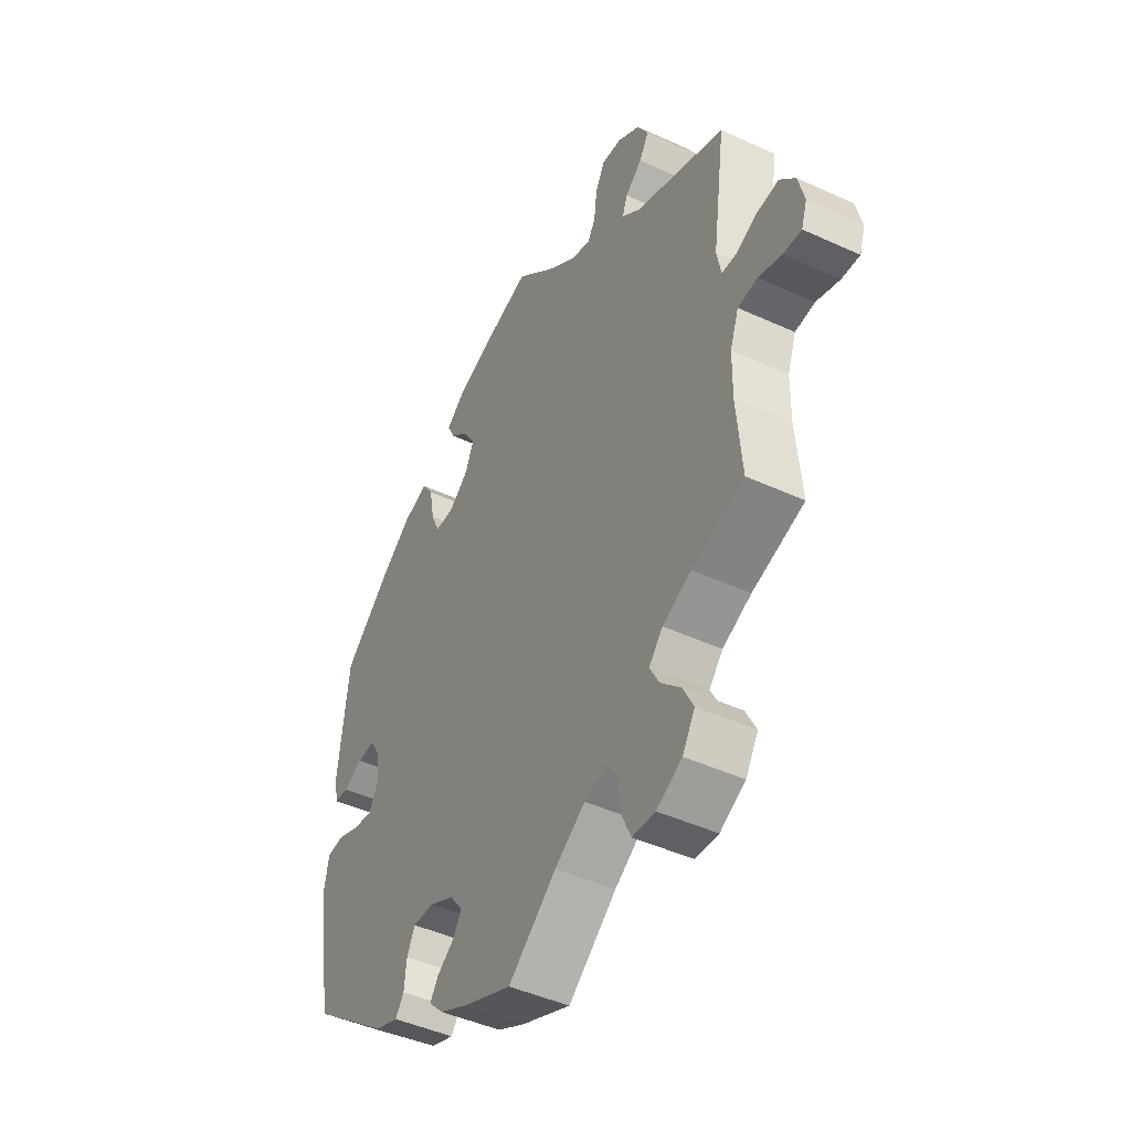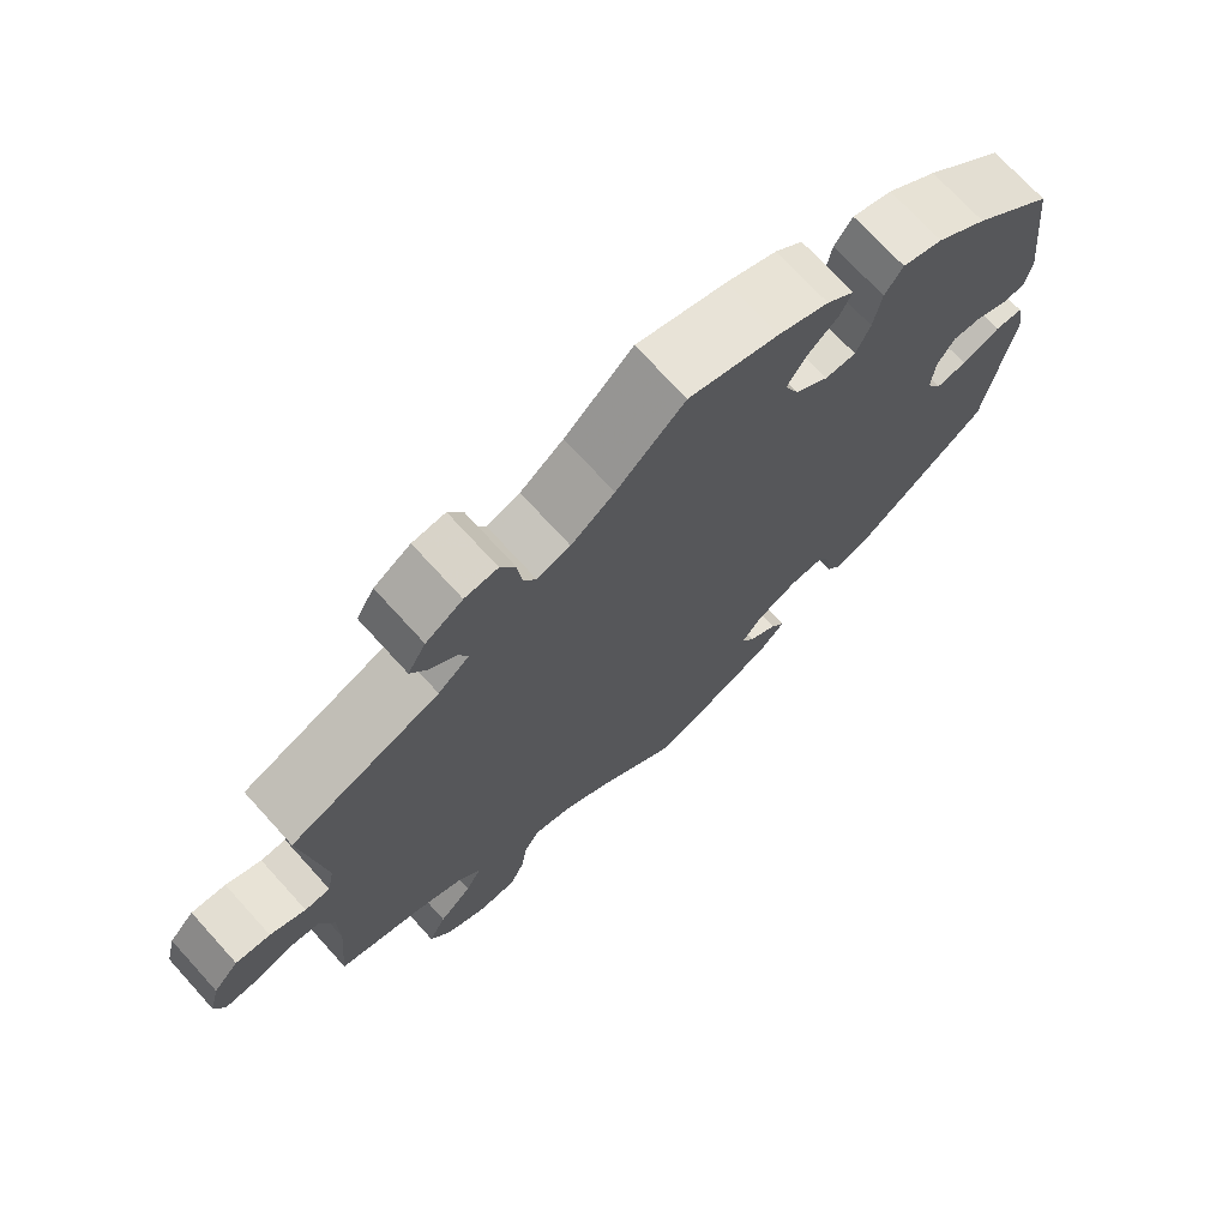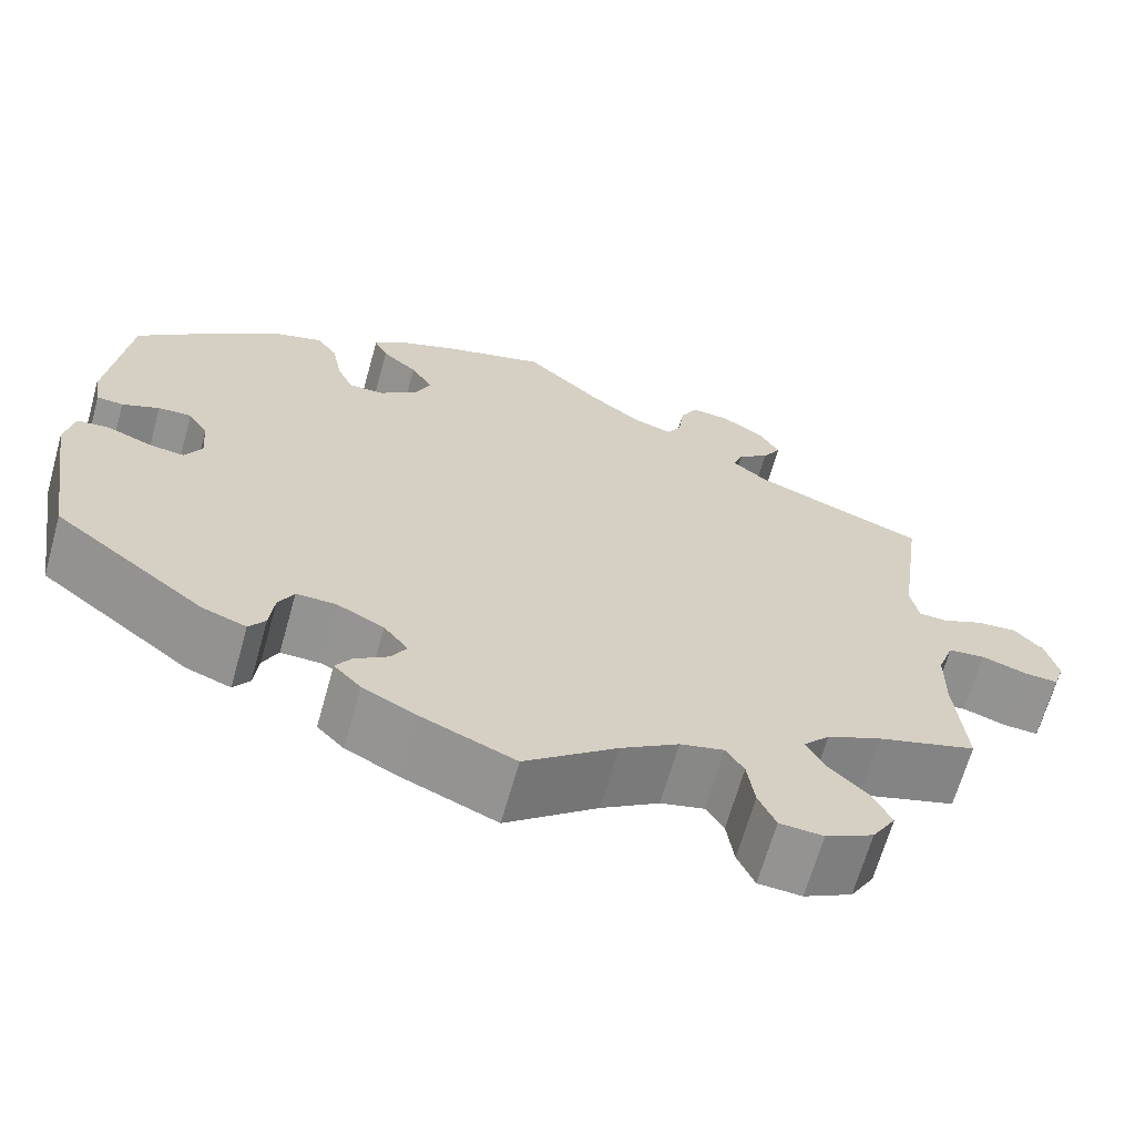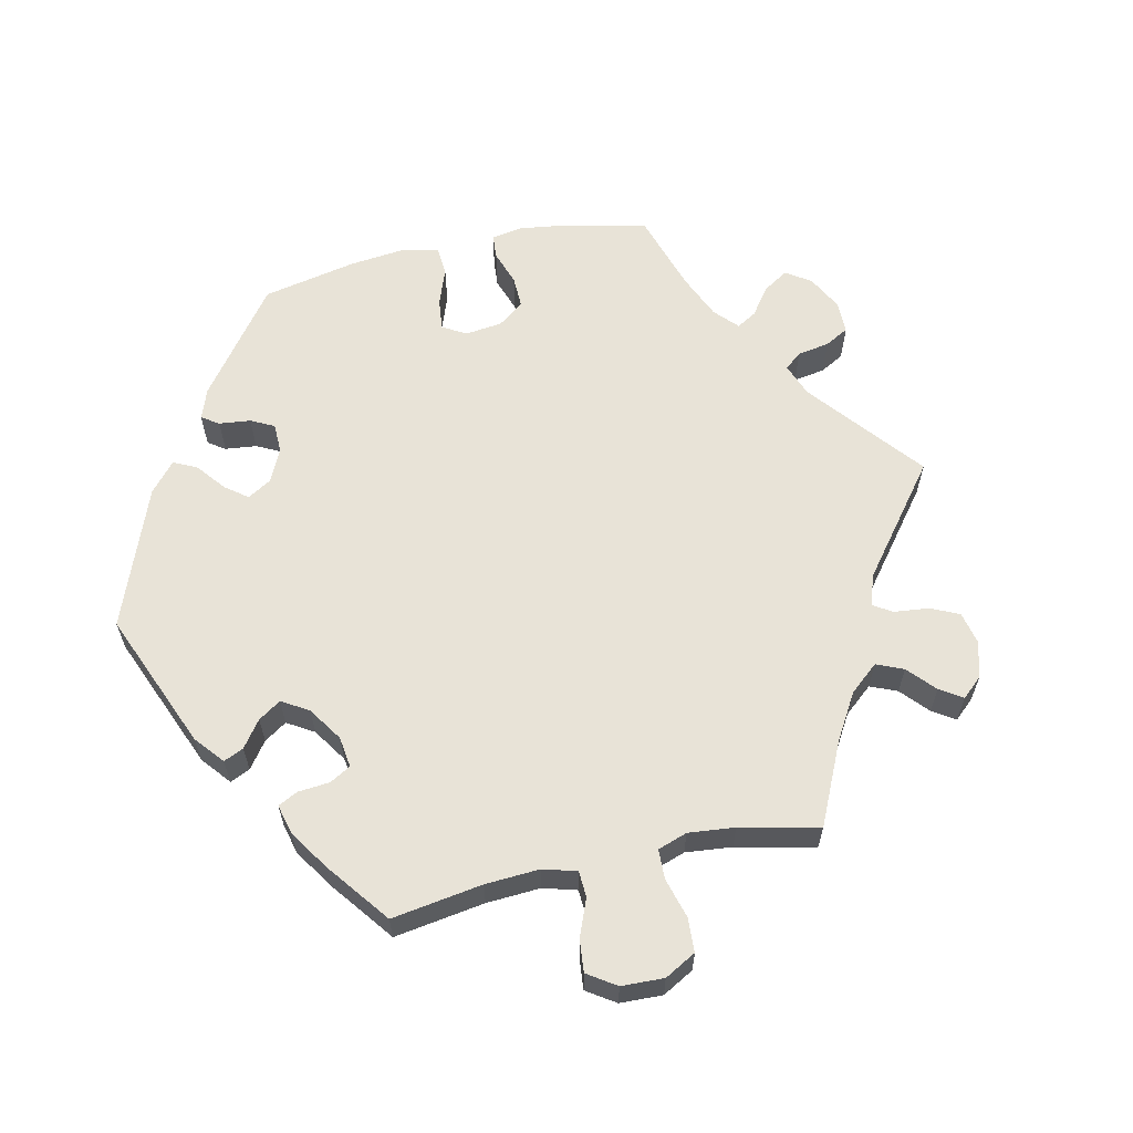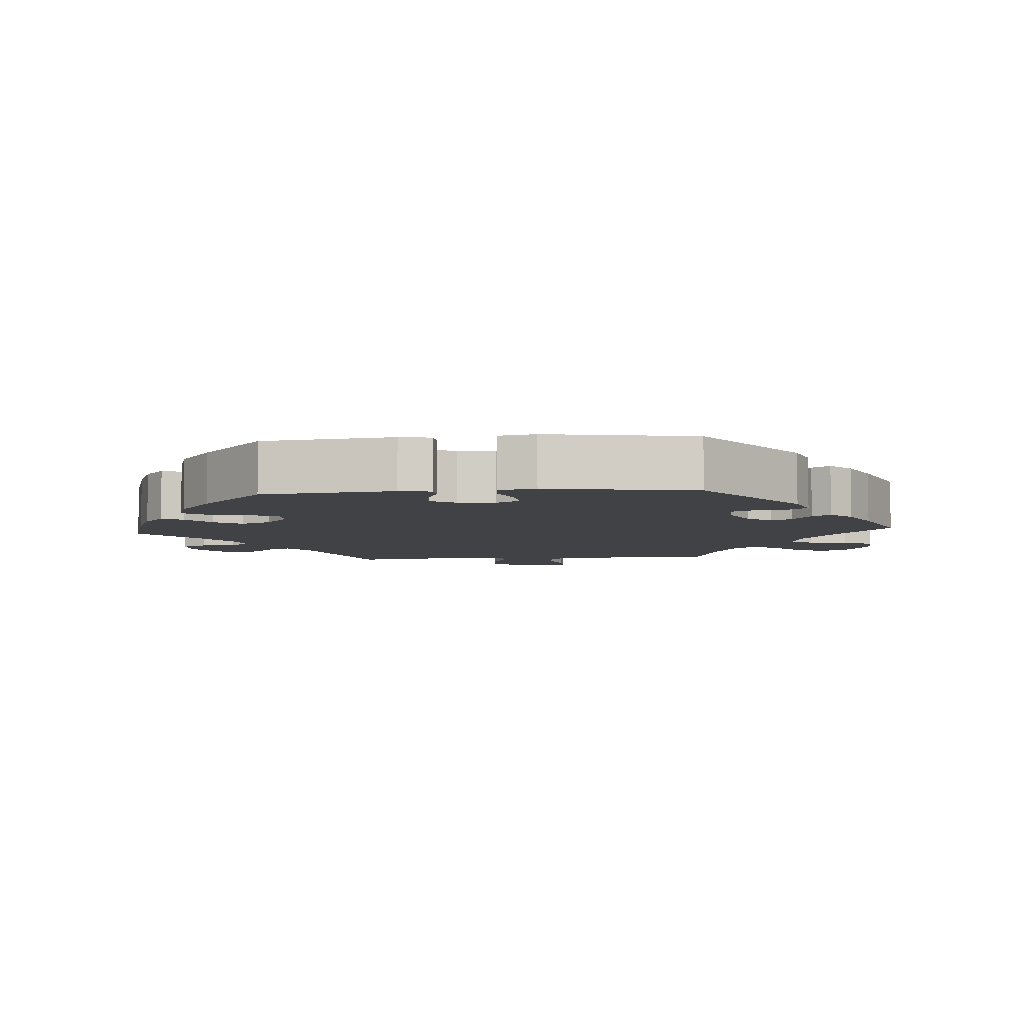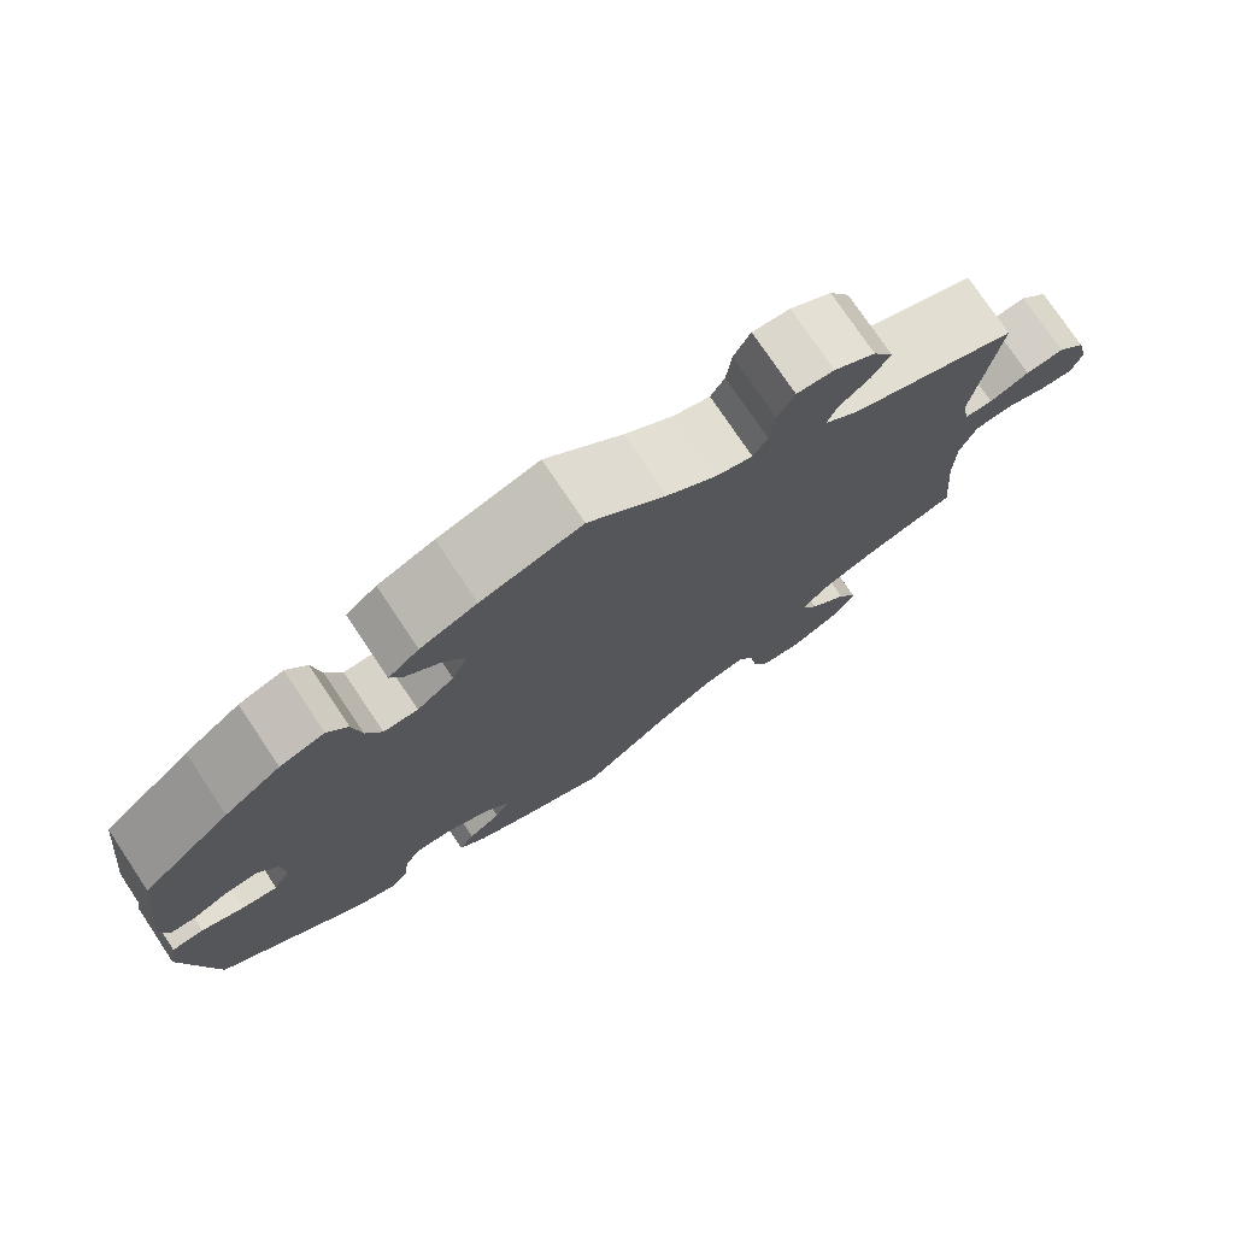
<metadata>
{"format":"obj","ext":"obj","renderer":"f3d","projection":"perspective","resolution":1024,"background":"white","views":[{"elev":-45.4,"azim":-117.9,"up":"+Z"},{"elev":71.9,"azim":-42.3,"up":"+Z"},{"elev":-66.4,"azim":164.3,"up":"+Z"},{"elev":61.5,"azim":-162.6,"up":"+Y"},{"elev":-6.2,"azim":94.4,"up":"+Y"},{"elev":75.9,"azim":146.2,"up":"+Z"}]}
</metadata>
<code>
v -0.49 0.07 -0.163
v -0.491 0.07 -0.087
v -0.509 0.07 -0.037
v -0.55 0.07 -0.032
v -0.599 0.07 -0.048
v -0.637 0.07 -0.05
v -0.649 0.07 -0.014
v -0.636 0.07 0.038
v -0.604 0.07 0.073
v -0.56 0.07 0.069
v -0.515 0.07 0.049
v -0.483 0.07 0.05
v -0.474 0.07 0.096
v -0.501 0.07 0.289
v -0.311 0.07 0.362
v -0.272 0.07 0.394
v -0.283 0.07 0.423
v -0.318 0.07 0.452
v -0.338 0.07 0.485
v -0.315 0.07 0.525
v -0.268 0.07 0.555
v -0.226 0.07 0.558
v -0.207 0.07 0.522
v -0.201 0.07 0.472
v -0.185 0.07 0.444
v -0.143 0.07 0.457
v -0.088 0.07 0.498
v -0.001 0.07 0.578
v 0.113 0.07 0.544
v 0.177 0.07 0.518
v 0.212 0.07 0.489
v 0.197 0.07 0.458
v 0.158 0.07 0.424
v 0.134 0.07 0.385
v 0.152 0.07 0.343
v 0.194 0.07 0.311
v 0.233 0.07 0.311
v 0.251 0.07 0.352
v 0.261 0.07 0.408
v 0.284 0.07 0.442
v 0.335 0.07 0.426
v 0.399 0.07 0.379
v 0.5 0.07 0.289
v 0.522 0.07 0.103
v 0.514 0.07 0.058
v 0.485 0.07 0.056
v 0.444 0.07 0.074
v 0.407 0.07 0.076
v 0.385 0.07 0.04
v 0.381 0.07 -0.012
v 0.4 0.07 -0.046
v 0.439 0.07 -0.041
v 0.488 0.07 -0.022
v 0.524 0.07 -0.025
v 0.534 0.07 -0.078
v 0.5 0.07 -0.289
v 0.333 0.07 -0.418
v 0.284 0.07 -0.436
v 0.266 0.07 -0.411
v 0.261 0.07 -0.365
v 0.244 0.07 -0.331
v 0.2 0.07 -0.332
v 0.148 0.07 -0.358
v 0.121 0.07 -0.393
v 0.138 0.07 -0.422
v 0.175 0.07 -0.448
v 0.192 0.07 -0.474
v 0.162 0.07 -0.505
v 0.103 0.07 -0.535
v 0 0.07 -0.578
v -0.101 0.07 -0.497
v -0.165 0.07 -0.455
v -0.213 0.07 -0.443
v -0.233 0.07 -0.474
v -0.241 0.07 -0.53
v -0.26 0.07 -0.572
v -0.308 0.07 -0.575
v -0.361 0.07 -0.547
v -0.387 0.07 -0.504
v -0.365 0.07 -0.461
v -0.323 0.07 -0.42
v -0.303 0.07 -0.383
v -0.332 0.07 -0.35
v -0.392 0.07 -0.323
v -0.501 0.07 -0.289
v -0.49 0 -0.163
v -0.491 0 -0.087
v -0.509 0 -0.037
v -0.55 0 -0.032
v -0.599 0 -0.048
v -0.637 0 -0.05
v -0.649 0 -0.014
v -0.636 0 0.038
v -0.604 0 0.073
v -0.56 0 0.069
v -0.515 0 0.049
v -0.483 0 0.05
v -0.474 0 0.096
v -0.501 0 0.289
v -0.311 0 0.362
v -0.272 0 0.394
v -0.283 0 0.423
v -0.318 0 0.452
v -0.338 0 0.485
v -0.315 0 0.525
v -0.268 0 0.555
v -0.226 0 0.558
v -0.207 0 0.522
v -0.201 0 0.472
v -0.185 0 0.444
v -0.143 0 0.457
v -0.088 0 0.498
v -0.001 0 0.578
v 0.113 0 0.544
v 0.177 0 0.518
v 0.212 0 0.489
v 0.197 0 0.458
v 0.158 0 0.424
v 0.134 0 0.385
v 0.152 0 0.343
v 0.194 0 0.311
v 0.233 0 0.311
v 0.251 0 0.352
v 0.261 0 0.408
v 0.284 0 0.442
v 0.335 0 0.426
v 0.399 0 0.379
v 0.5 0 0.289
v 0.522 0 0.103
v 0.514 0 0.058
v 0.485 0 0.056
v 0.444 0 0.074
v 0.407 0 0.076
v 0.385 0 0.04
v 0.381 0 -0.012
v 0.4 0 -0.046
v 0.439 0 -0.041
v 0.488 0 -0.022
v 0.524 0 -0.025
v 0.534 0 -0.078
v 0.5 0 -0.289
v 0.333 0 -0.418
v 0.284 0 -0.436
v 0.266 0 -0.411
v 0.261 0 -0.365
v 0.244 0 -0.331
v 0.2 0 -0.332
v 0.148 0 -0.358
v 0.121 0 -0.393
v 0.138 0 -0.422
v 0.175 0 -0.448
v 0.192 0 -0.474
v 0.162 0 -0.505
v 0.103 0 -0.535
v 0 0 -0.578
v -0.101 0 -0.497
v -0.165 0 -0.455
v -0.213 0 -0.443
v -0.233 0 -0.474
v -0.241 0 -0.53
v -0.26 0 -0.572
v -0.308 0 -0.575
v -0.361 0 -0.547
v -0.387 0 -0.504
v -0.365 0 -0.461
v -0.323 0 -0.42
v -0.303 0 -0.383
v -0.332 0 -0.35
v -0.392 0 -0.323
v -0.501 0 -0.289
f 84 85 1
f 83 84 1 2
f 82 83 2 3
f 78 79 80 81
f 78 81 82
f 77 78 82
f 74 75 76 77
f 73 74 77 82
f 72 73 82 3
f 68 69 70 71
f 68 71 72 3
f 65 66 67 68
f 64 65 68 3
f 57 58 59 60
f 57 60 61
f 56 57 61
f 55 56 61 62
f 52 53 54 55
f 51 52 55 62
f 44 45 46 47
f 44 47 48
f 43 44 48
f 42 43 48 49
f 38 39 40 41
f 37 38 41 42
f 30 31 32 33
f 30 33 34
f 27 28 29 30
f 26 27 30 34
f 25 26 34 35
f 21 22 23 24
f 21 24 25
f 20 21 25
f 17 18 19 20
f 16 17 20 25
f 15 16 25 35
f 13 14 15 35
f 8 9 10 11
f 8 11 12
f 7 8 12
f 4 5 6 7
f 3 4 7 12
f 63 64 3 12
f 50 51 62 63
f 37 42 49 50
f 36 37 50 63
f 35 36 63
f 12 13 35 63
f 86 170 169
f 87 86 169 168
f 88 87 168 167
f 166 165 164 163
f 167 166 163
f 167 163 162
f 162 161 160 159
f 167 162 159 158
f 88 167 158 157
f 156 155 154 153
f 88 157 156 153
f 153 152 151 150
f 88 153 150 149
f 145 144 143 142
f 146 145 142
f 146 142 141
f 147 146 141 140
f 140 139 138 137
f 147 140 137 136
f 132 131 130 129
f 133 132 129
f 133 129 128
f 134 133 128 127
f 126 125 124 123
f 127 126 123 122
f 118 117 116 115
f 119 118 115
f 115 114 113 112
f 119 115 112 111
f 120 119 111 110
f 109 108 107 106
f 110 109 106
f 110 106 105
f 105 104 103 102
f 110 105 102 101
f 120 110 101 100
f 120 100 99 98
f 96 95 94 93
f 97 96 93
f 97 93 92
f 92 91 90 89
f 97 92 89 88
f 97 88 149 148
f 148 147 136 135
f 135 134 127 122
f 148 135 122 121
f 148 121 120
f 148 120 98 97
f 1 86 87 2
f 2 87 88 3
f 3 88 89 4
f 4 89 90 5
f 5 90 91 6
f 6 91 92 7
f 7 92 93 8
f 8 93 94 9
f 9 94 95 10
f 10 95 96 11
f 11 96 97 12
f 12 97 98 13
f 13 98 99 14
f 14 99 100 15
f 15 100 101 16
f 16 101 102 17
f 17 102 103 18
f 18 103 104 19
f 19 104 105 20
f 20 105 106 21
f 21 106 107 22
f 22 107 108 23
f 23 108 109 24
f 24 109 110 25
f 25 110 111 26
f 26 111 112 27
f 27 112 113 28
f 28 113 114 29
f 29 114 115 30
f 30 115 116 31
f 31 116 117 32
f 32 117 118 33
f 33 118 119 34
f 34 119 120 35
f 35 120 121 36
f 36 121 122 37
f 37 122 123 38
f 38 123 124 39
f 39 124 125 40
f 40 125 126 41
f 41 126 127 42
f 42 127 128 43
f 43 128 129 44
f 44 129 130 45
f 45 130 131 46
f 46 131 132 47
f 47 132 133 48
f 48 133 134 49
f 49 134 135 50
f 50 135 136 51
f 51 136 137 52
f 52 137 138 53
f 53 138 139 54
f 54 139 140 55
f 55 140 141 56
f 56 141 142 57
f 57 142 143 58
f 58 143 144 59
f 59 144 145 60
f 60 145 146 61
f 61 146 147 62
f 62 147 148 63
f 63 148 149 64
f 64 149 150 65
f 65 150 151 66
f 66 151 152 67
f 67 152 153 68
f 68 153 154 69
f 69 154 155 70
f 70 155 156 71
f 71 156 157 72
f 72 157 158 73
f 73 158 159 74
f 74 159 160 75
f 75 160 161 76
f 76 161 162 77
f 77 162 163 78
f 78 163 164 79
f 79 164 165 80
f 80 165 166 81
f 81 166 167 82
f 82 167 168 83
f 83 168 169 84
f 84 169 170 85
f 85 170 86 1

</code>
